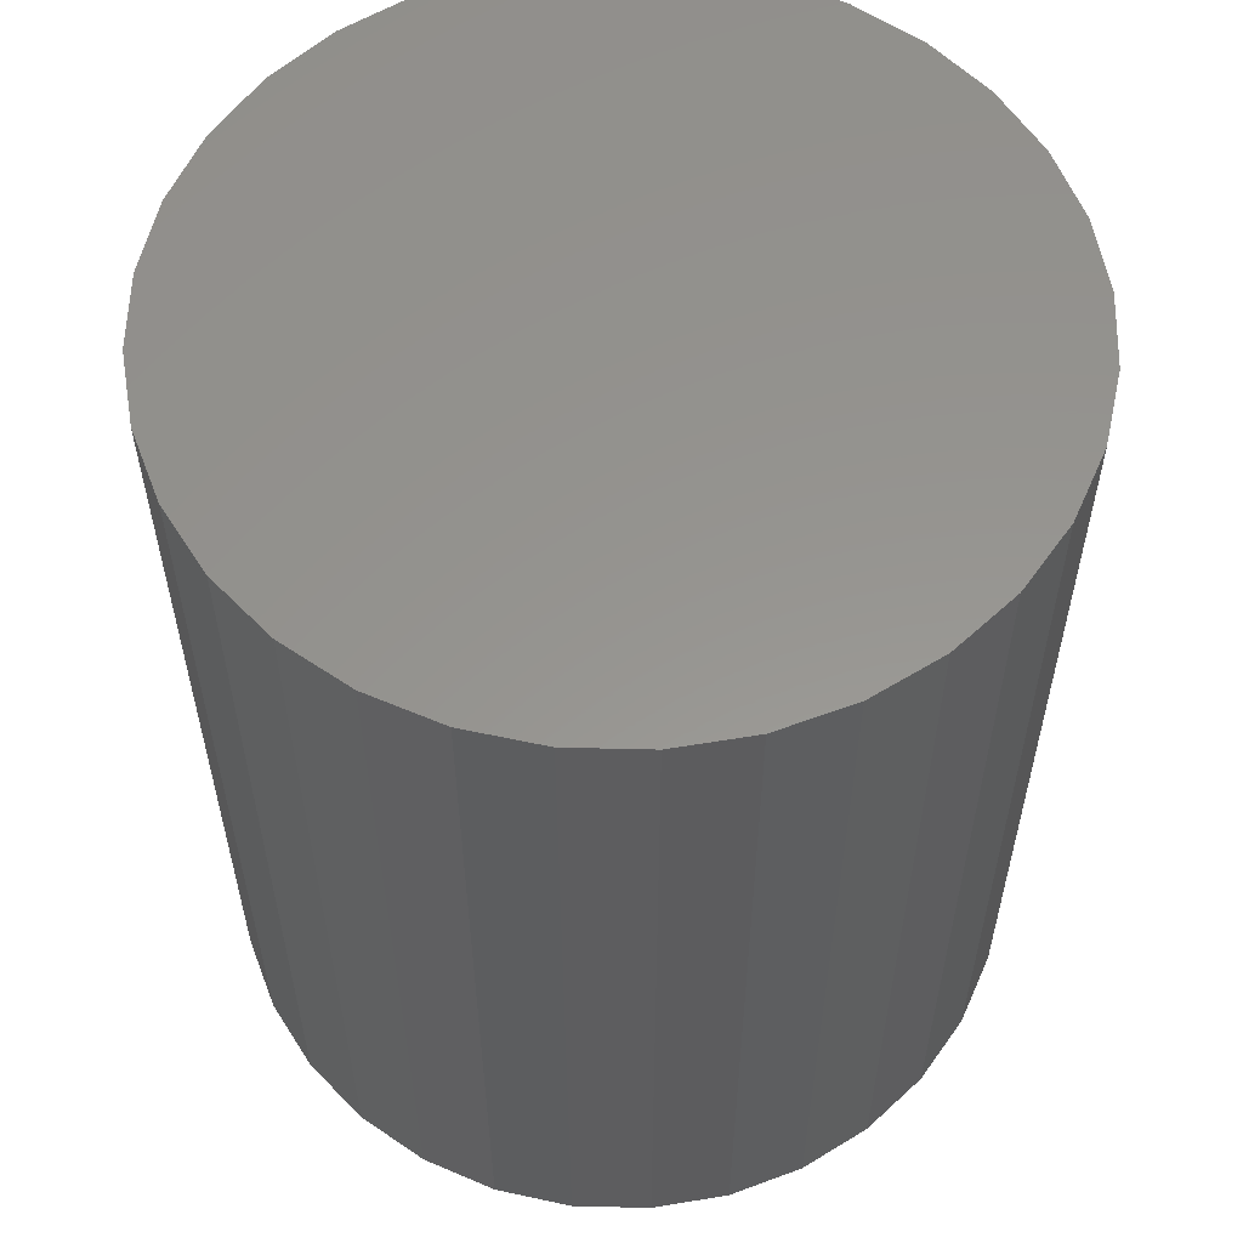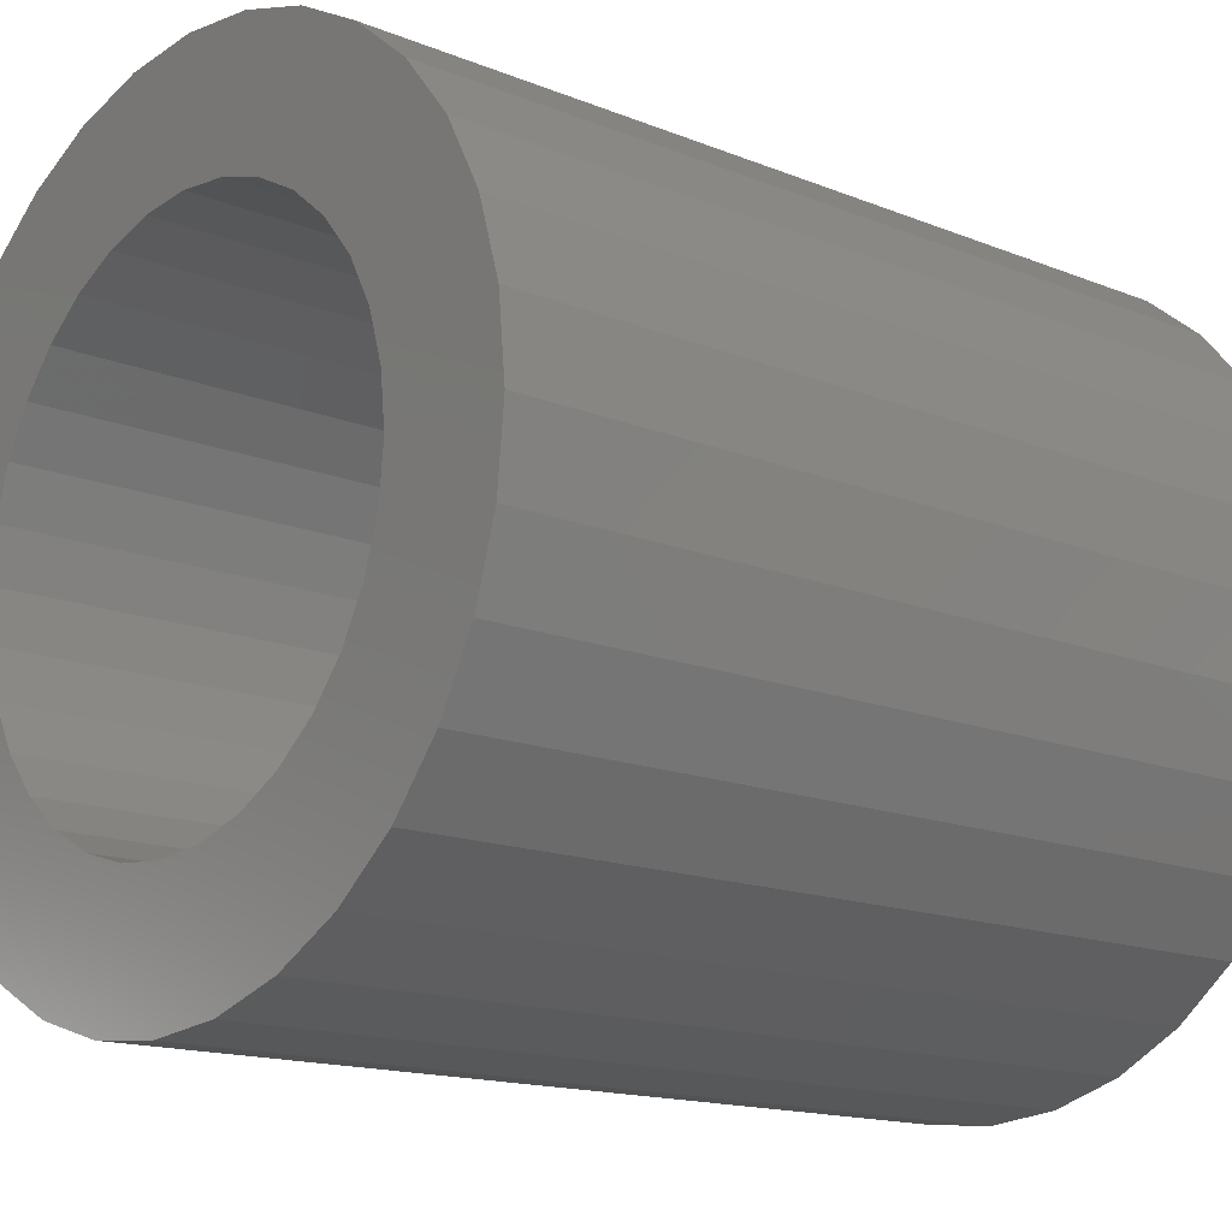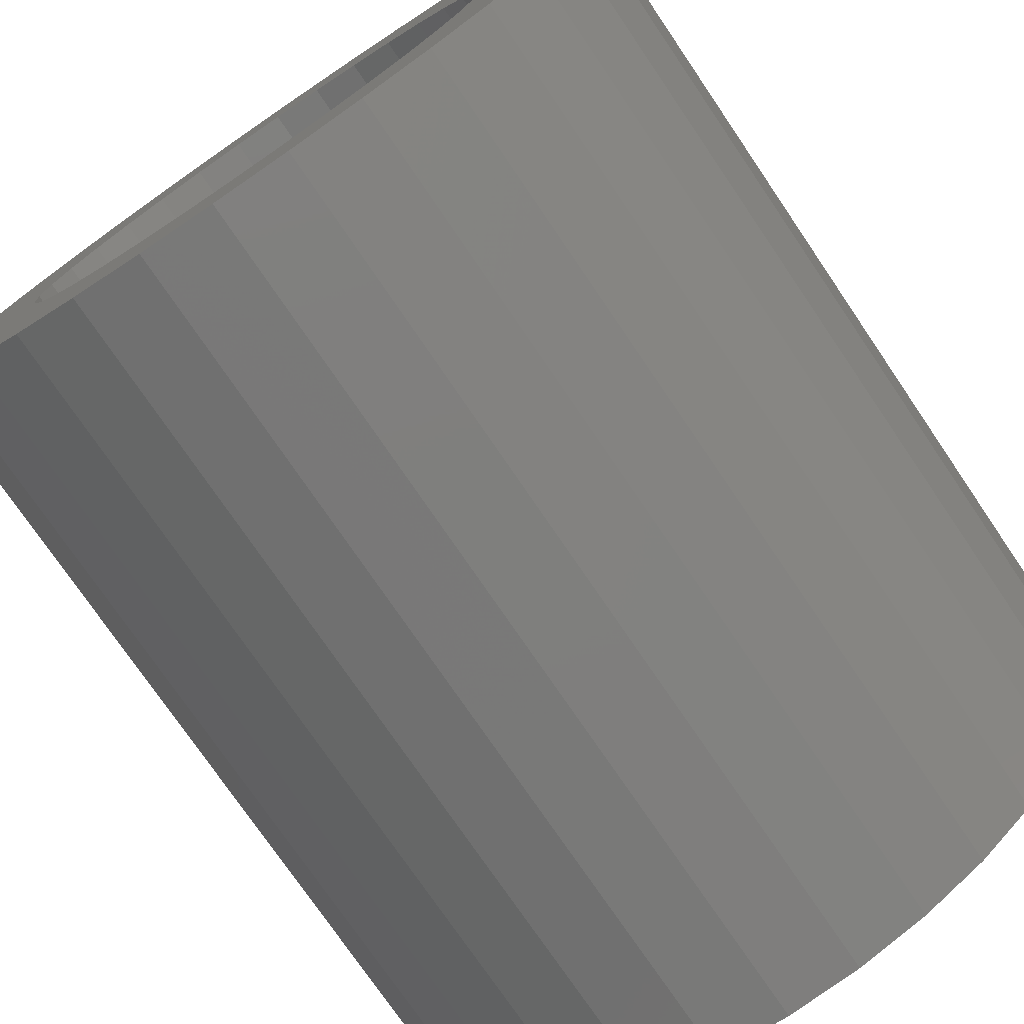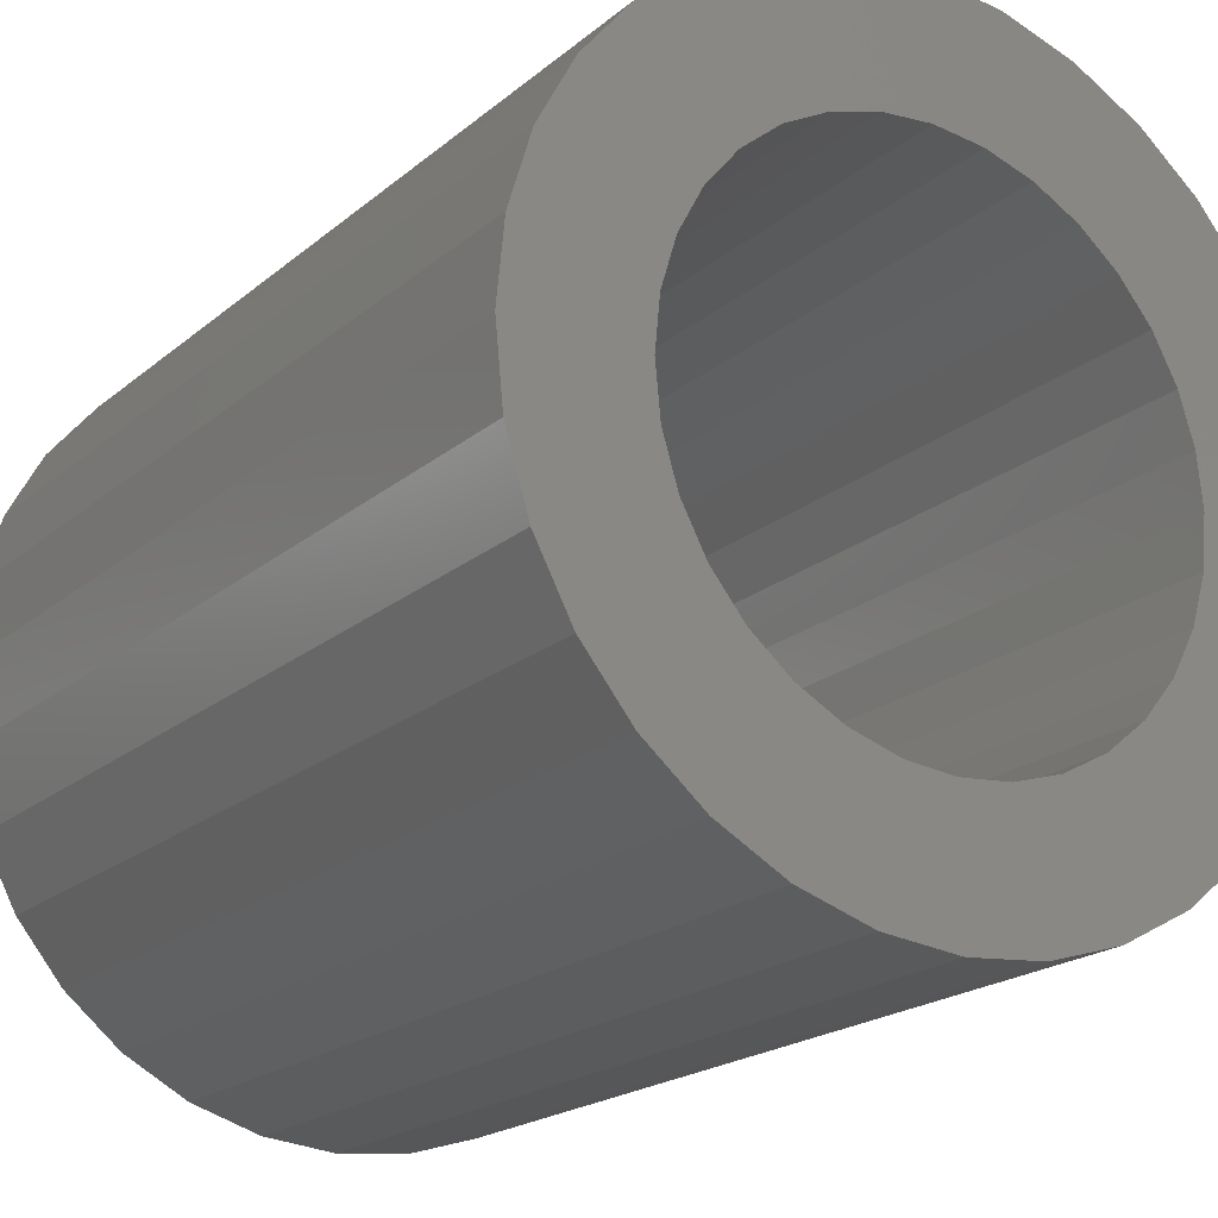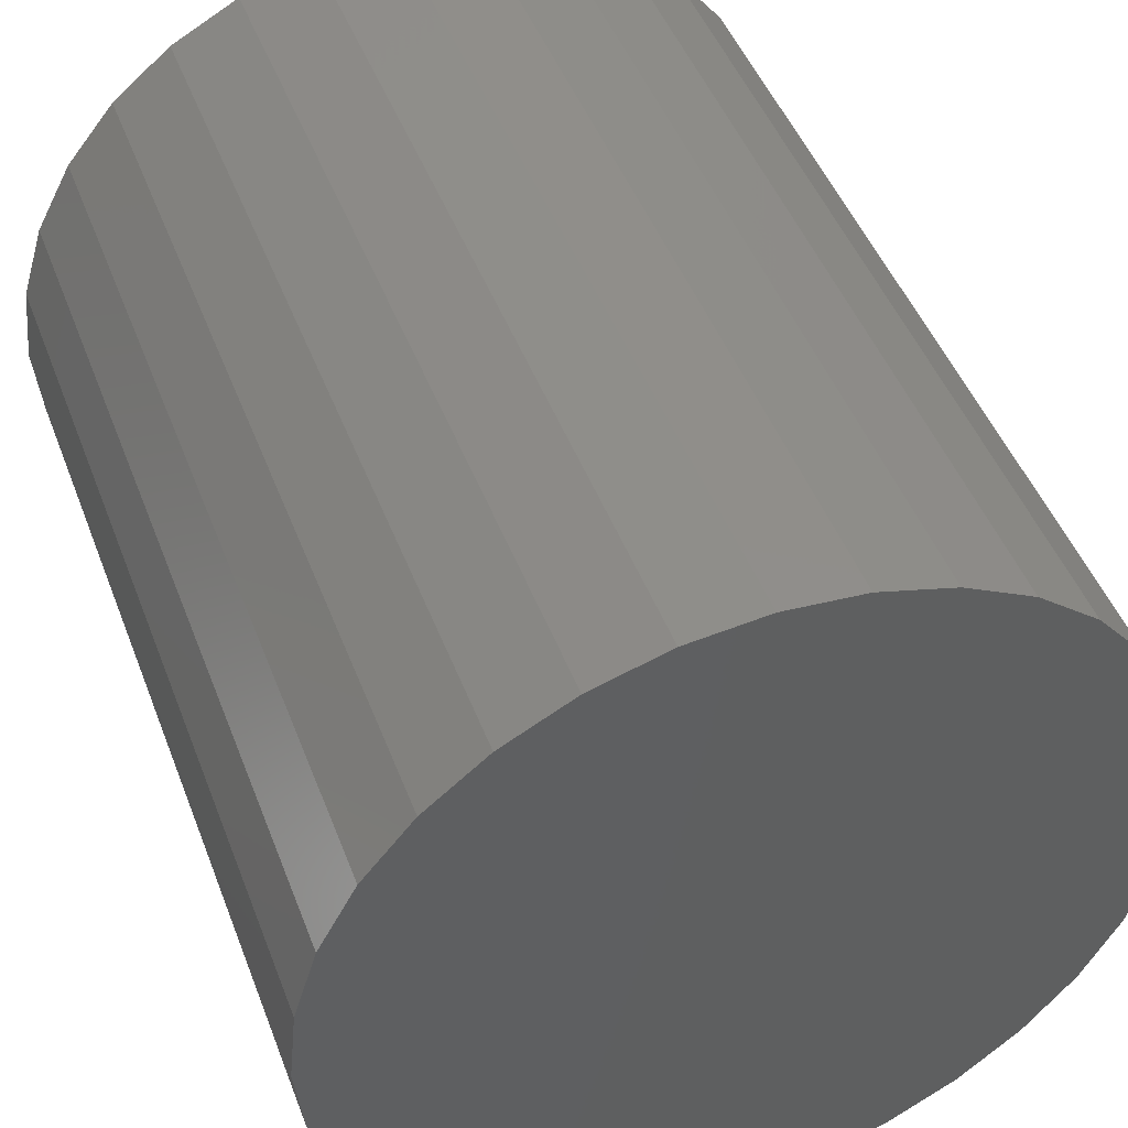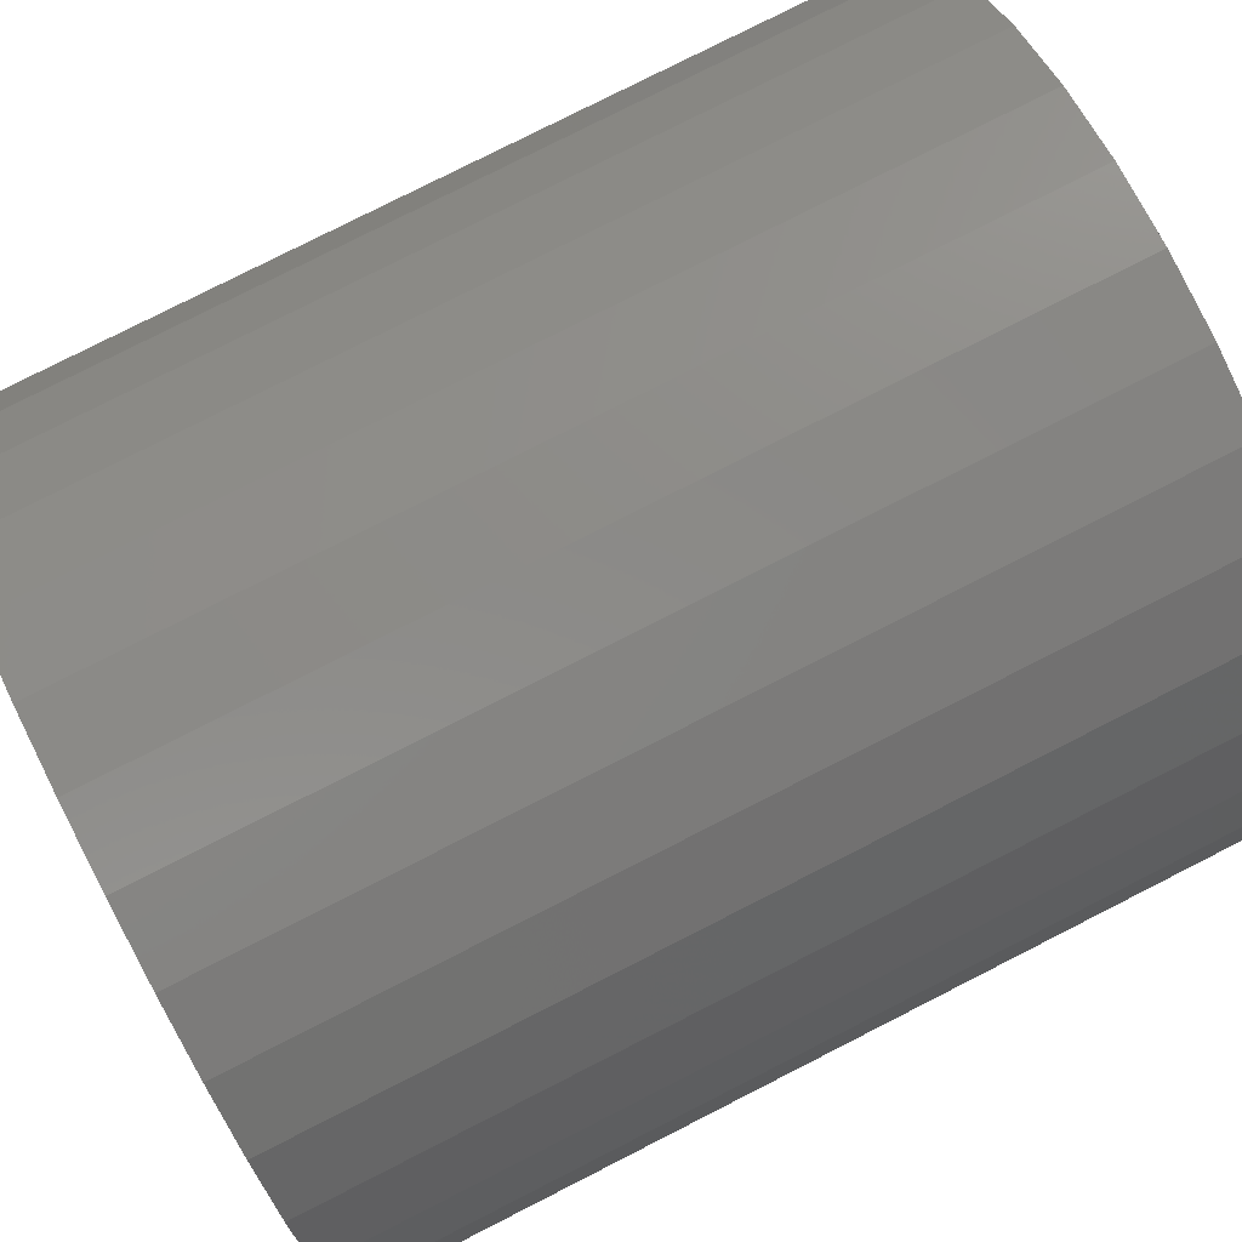
<metadata>
{"format":"stl","ext":"stl","renderer":"f3d","projection":"perspective","resolution":1024,"background":"white","views":[{"elev":57.5,"azim":-71.7,"up":"+Z"},{"elev":-14.8,"azim":-131.3,"up":"+Y"},{"elev":-75.5,"azim":-145.8,"up":"+Y"},{"elev":-20.1,"azim":145.9,"up":"+Y"},{"elev":46.9,"azim":-20.3,"up":"+Y"},{"elev":79.3,"azim":-116.9,"up":"+Y"}]}
</metadata>
<code>
# stl→obj: 128 verts, 252 faces
v -0.208 0.1383 0
v -0.3465 0.1431 0
v -0.1771 0.1761 0
v 0.09431 0.2301 0
v 0.04759 0.2442 0
v 0.2635 0.2645 0
v -0.0009868 0.249 0
v -0.2655 0.2645 0
v -0.2088 0.311 0
v -0.1441 0.3455 0
v -0.07395 0.3668 0
v -0.0009868 0.374 0
v 0.07198 0.3668 0
v 0.1421 0.3455 0
v 0.2068 0.311 0
v -0.04957 0.2442 0
v -0.09628 0.2301 0
v -0.312 0.2078 0
v -0.0009868 -0.249 0
v 0.04759 -0.2442 0
v 0.2635 -0.2645 0
v 0.2068 -0.311 0
v 0.1421 -0.3455 0
v 0.07198 -0.3668 0
v -0.0009868 -0.374 0
v -0.07395 -0.3668 0
v -0.1441 -0.3455 0
v -0.2088 -0.311 0
v -0.2655 -0.2645 0
v -0.04957 -0.2442 0
v -0.1393 0.207 0
v -0.25 3.049e-17 0
v -0.375 -1.203e-16 0
v -0.2452 0.04858 0
v -0.3678 0.07297 0
v -0.231 0.09529 0
v -0.231 -0.09529 0
v -0.3678 -0.07297 0
v -0.2452 -0.04858 0
v -0.1393 -0.207 0
v -0.312 -0.2078 0
v -0.1771 -0.1761 0
v -0.3465 -0.1431 0
v -0.208 -0.1383 0
v -0.09628 -0.2301 0
v 0.2061 0.1383 0
v 0.1751 0.1761 0
v 0.3446 0.1431 0
v 0.1374 0.207 0
v 0.31 0.2078 0
v 0.248 0 0
v 0.2432 0.04858 0
v 0.373 -9.16e-17 0
v 0.2291 0.09529 0
v 0.3658 0.07297 0
v 0.2291 -0.09529 0
v 0.2432 -0.04858 0
v 0.3658 -0.07297 0
v 0.1374 -0.207 0
v 0.1751 -0.1761 0
v 0.31 -0.2078 0
v 0.2061 -0.1383 0
v 0.3446 -0.1431 0
v 0.09431 -0.2301 0
v 0.04759 -0.2442 0.7188
v 0.09431 -0.2301 0.7188
v 0.1374 -0.207 0.7188
v 0.1751 -0.1761 0.7188
v 0.2061 -0.1383 0.7188
v 0.2291 -0.09529 0.7188
v 0.2432 -0.04858 0.7188
v 0.248 9.864e-17 0.7188
v -0.0009868 -0.249 0.7188
v -0.04957 -0.2442 0.7188
v -0.09628 -0.2301 0.7188
v -0.1393 -0.207 0.7188
v -0.1771 -0.1761 0.7188
v -0.208 -0.1383 0.7188
v -0.231 -0.09529 0.7188
v -0.2452 -0.04858 0.7188
v -0.25 3.049e-17 0.7188
v -0.04957 0.2442 0.7188
v -0.09628 0.2301 0.7188
v -0.1393 0.207 0.7188
v -0.1771 0.1761 0.7188
v -0.208 0.1383 0.7188
v -0.231 0.09529 0.7188
v -0.2452 0.04858 0.7188
v -0.0009868 0.249 0.7188
v 0.04759 0.2442 0.7188
v 0.09431 0.2301 0.7188
v 0.1374 0.207 0.7188
v 0.1751 0.1761 0.7188
v 0.2061 0.1383 0.7188
v 0.2291 0.09529 0.7188
v 0.2432 0.04858 0.7188
v 0.373 0 0.8438
v 0.3658 -0.07297 0.8438
v 0.3446 -0.1431 0.8438
v 0.31 -0.2078 0.8438
v 0.2635 -0.2645 0.8438
v 0.2068 -0.311 0.8438
v 0.1421 -0.3455 0.8438
v 0.07198 -0.3668 0.8438
v -0.0009868 -0.374 0.8438
v -0.07395 -0.3668 0.8438
v -0.1441 -0.3455 0.8438
v -0.2088 -0.311 0.8438
v -0.2655 -0.2645 0.8438
v -0.312 -0.2078 0.8438
v -0.3465 -0.1431 0.8438
v -0.3678 -0.07297 0.8438
v -0.375 4.58e-17 0.8438
v -0.3678 0.07297 0.8438
v -0.3465 0.1431 0.8438
v -0.312 0.2078 0.8438
v -0.2655 0.2645 0.8438
v -0.2088 0.311 0.8438
v -0.1441 0.3455 0.8438
v -0.07395 0.3668 0.8438
v -0.0009868 0.374 0.8438
v 0.07198 0.3668 0.8438
v 0.1421 0.3455 0.8438
v 0.2068 0.311 0.8438
v 0.2635 0.2645 0.8438
v 0.31 0.2078 0.8438
v 0.3446 0.1431 0.8438
v 0.3658 0.07297 0.8438
f 1 2 3
f 4 5 6
f 7 8 9
f 7 9 10
f 7 10 11
f 7 11 12
f 7 12 13
f 7 13 14
f 7 14 15
f 7 15 6
f 7 6 5
f 8 7 16
f 8 16 17
f 8 17 18
f 19 20 21
f 19 21 22
f 19 22 23
f 19 23 24
f 19 24 25
f 19 25 26
f 19 26 27
f 19 27 28
f 19 28 29
f 19 29 30
f 17 31 18
f 18 31 3
f 18 3 2
f 32 33 34
f 34 33 35
f 34 35 36
f 36 35 2
f 36 2 1
f 37 38 39
f 39 38 33
f 39 33 32
f 40 41 42
f 42 41 43
f 42 43 44
f 44 43 38
f 44 38 37
f 30 29 45
f 45 29 41
f 45 41 40
f 46 47 48
f 48 47 49
f 48 49 50
f 50 49 4
f 50 4 6
f 51 52 53
f 53 52 54
f 53 54 55
f 55 54 46
f 55 46 48
f 56 57 58
f 58 57 51
f 58 51 53
f 59 60 61
f 61 60 62
f 61 62 63
f 63 62 56
f 63 56 58
f 20 64 21
f 21 64 59
f 21 59 61
f 19 65 20
f 20 65 66
f 20 66 64
f 64 66 67
f 64 67 59
f 59 67 68
f 59 68 60
f 60 68 69
f 60 69 62
f 62 69 70
f 62 70 56
f 56 70 71
f 56 71 57
f 57 71 72
f 57 72 51
f 65 19 73
f 73 19 30
f 73 30 74
f 74 30 45
f 74 45 75
f 75 45 40
f 75 40 76
f 76 40 42
f 76 42 77
f 77 42 44
f 77 44 78
f 78 44 37
f 78 37 79
f 79 37 39
f 79 39 80
f 80 39 32
f 80 32 81
f 7 82 16
f 16 82 83
f 16 83 17
f 17 83 84
f 17 84 31
f 31 84 85
f 31 85 3
f 3 85 86
f 3 86 1
f 1 86 87
f 1 87 36
f 36 87 88
f 36 88 34
f 34 88 81
f 34 81 32
f 82 7 89
f 89 7 5
f 89 5 90
f 90 5 4
f 90 4 91
f 91 4 49
f 91 49 92
f 92 49 47
f 92 47 93
f 93 47 46
f 93 46 94
f 94 46 54
f 94 54 95
f 95 54 52
f 95 52 96
f 96 52 51
f 96 51 72
f 53 97 58
f 58 97 98
f 58 98 63
f 63 98 99
f 63 99 61
f 61 99 100
f 61 100 21
f 21 100 101
f 21 101 22
f 22 101 102
f 22 102 23
f 23 102 103
f 23 103 24
f 24 103 104
f 24 104 25
f 25 104 105
f 25 105 26
f 26 105 106
f 26 106 27
f 27 106 107
f 27 107 28
f 28 107 108
f 28 108 29
f 29 108 109
f 29 109 41
f 41 109 110
f 41 110 43
f 43 110 111
f 43 111 38
f 38 111 112
f 38 112 33
f 33 112 113
f 33 113 35
f 35 113 114
f 35 114 2
f 2 114 115
f 2 115 18
f 18 115 116
f 18 116 8
f 8 116 117
f 8 117 9
f 9 117 118
f 9 118 10
f 10 118 119
f 10 119 11
f 11 119 120
f 11 120 12
f 12 120 121
f 12 121 13
f 13 121 122
f 13 122 14
f 14 122 123
f 14 123 15
f 15 123 124
f 15 124 6
f 6 124 125
f 6 125 50
f 50 125 126
f 50 126 48
f 48 126 127
f 48 127 55
f 55 127 128
f 55 128 53
f 53 128 97
f 120 122 121
f 122 120 123
f 123 120 119
f 123 119 124
f 124 119 118
f 124 118 125
f 125 118 117
f 125 117 126
f 126 117 116
f 126 116 127
f 127 116 115
f 127 115 128
f 128 115 114
f 128 114 97
f 97 114 113
f 97 113 98
f 98 113 112
f 98 112 99
f 99 112 111
f 99 111 100
f 100 111 110
f 100 110 101
f 101 110 109
f 101 109 102
f 102 109 108
f 102 108 103
f 103 108 107
f 103 107 104
f 104 107 106
f 104 106 105
f 89 90 82
f 83 82 90
f 91 83 90
f 65 74 66
f 73 74 65
f 74 75 66
f 66 75 76
f 66 76 67
f 67 76 77
f 67 77 68
f 68 77 78
f 68 78 69
f 69 78 79
f 69 79 70
f 70 79 80
f 70 80 71
f 71 80 81
f 71 81 72
f 72 81 88
f 72 88 96
f 96 88 87
f 96 87 95
f 95 87 86
f 95 86 94
f 94 86 85
f 94 85 93
f 93 85 84
f 93 84 92
f 92 84 83
f 92 83 91

</code>
